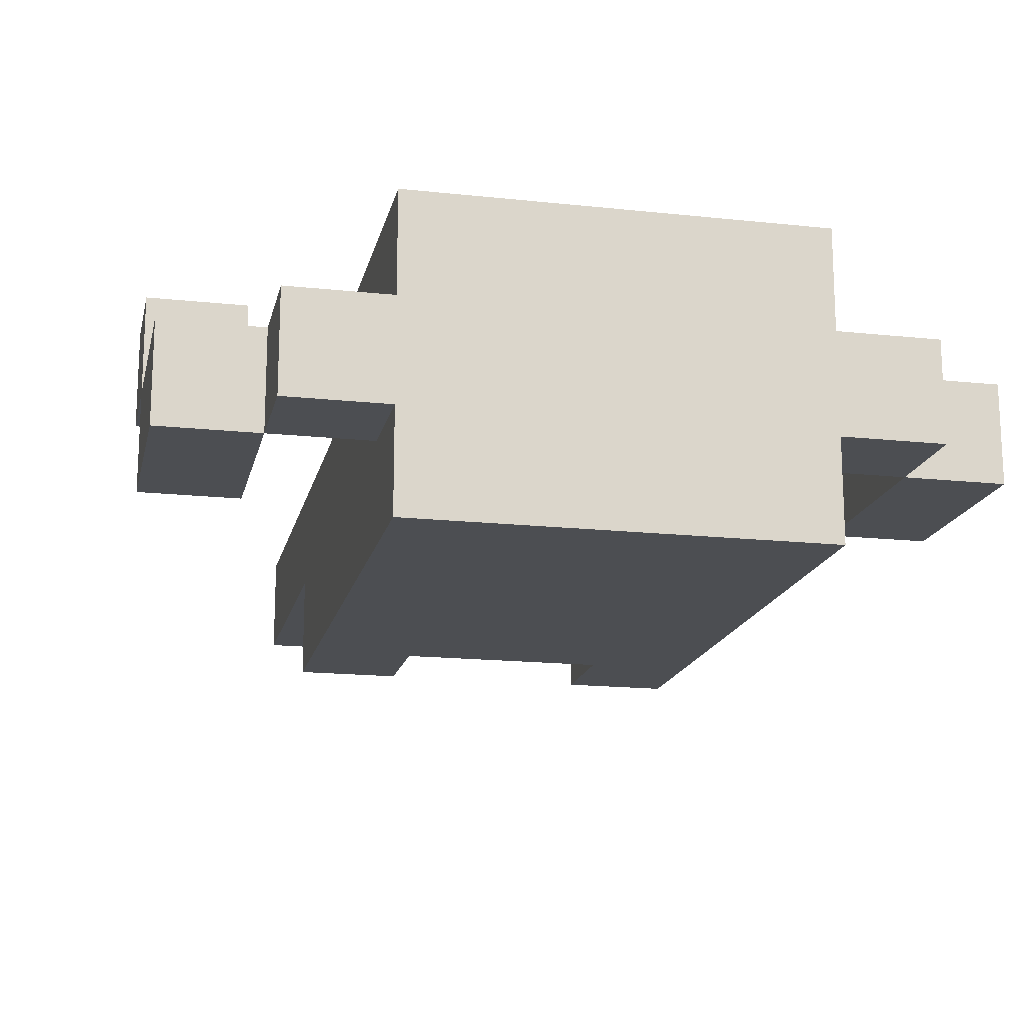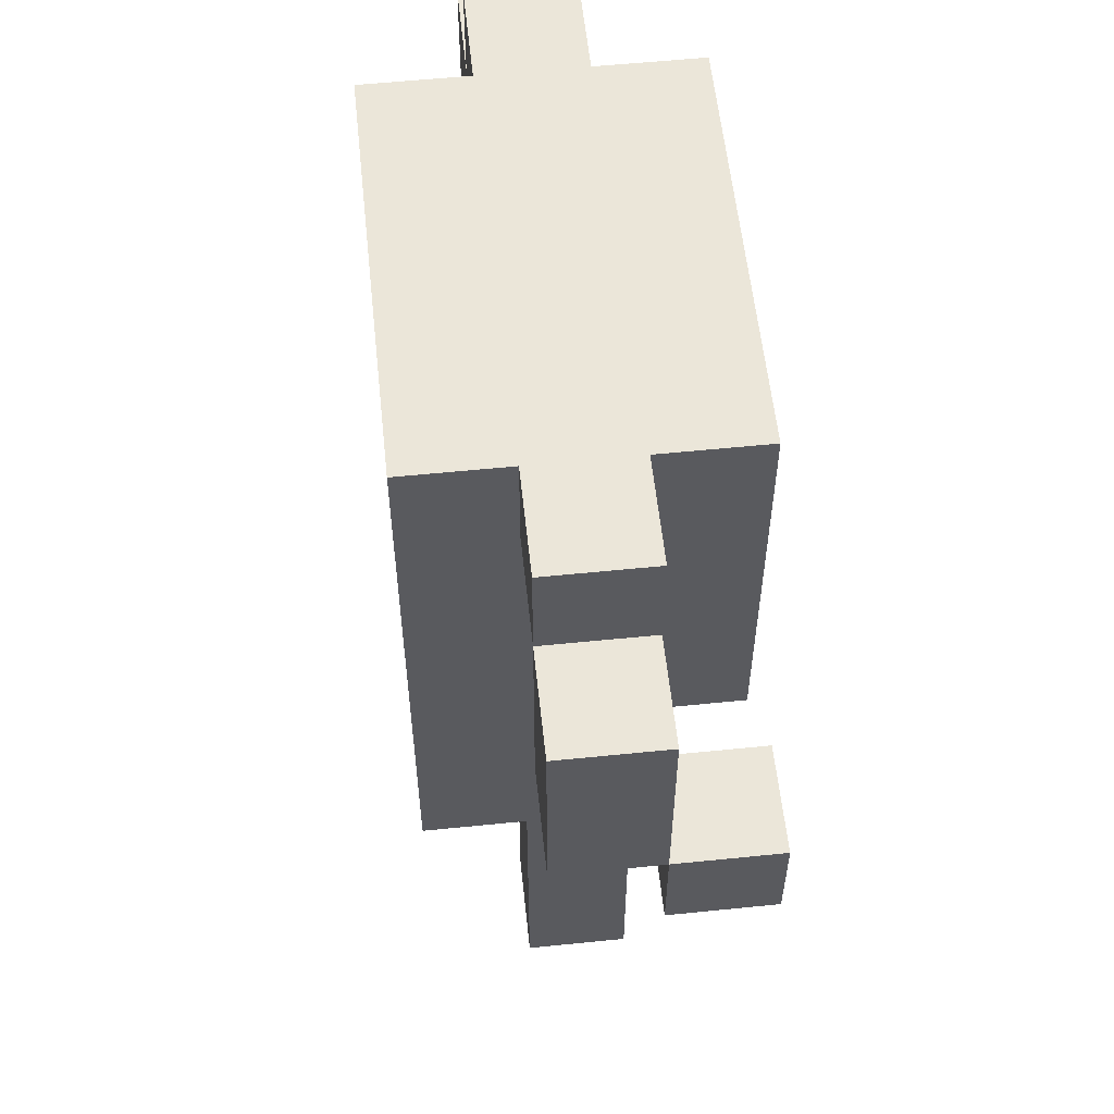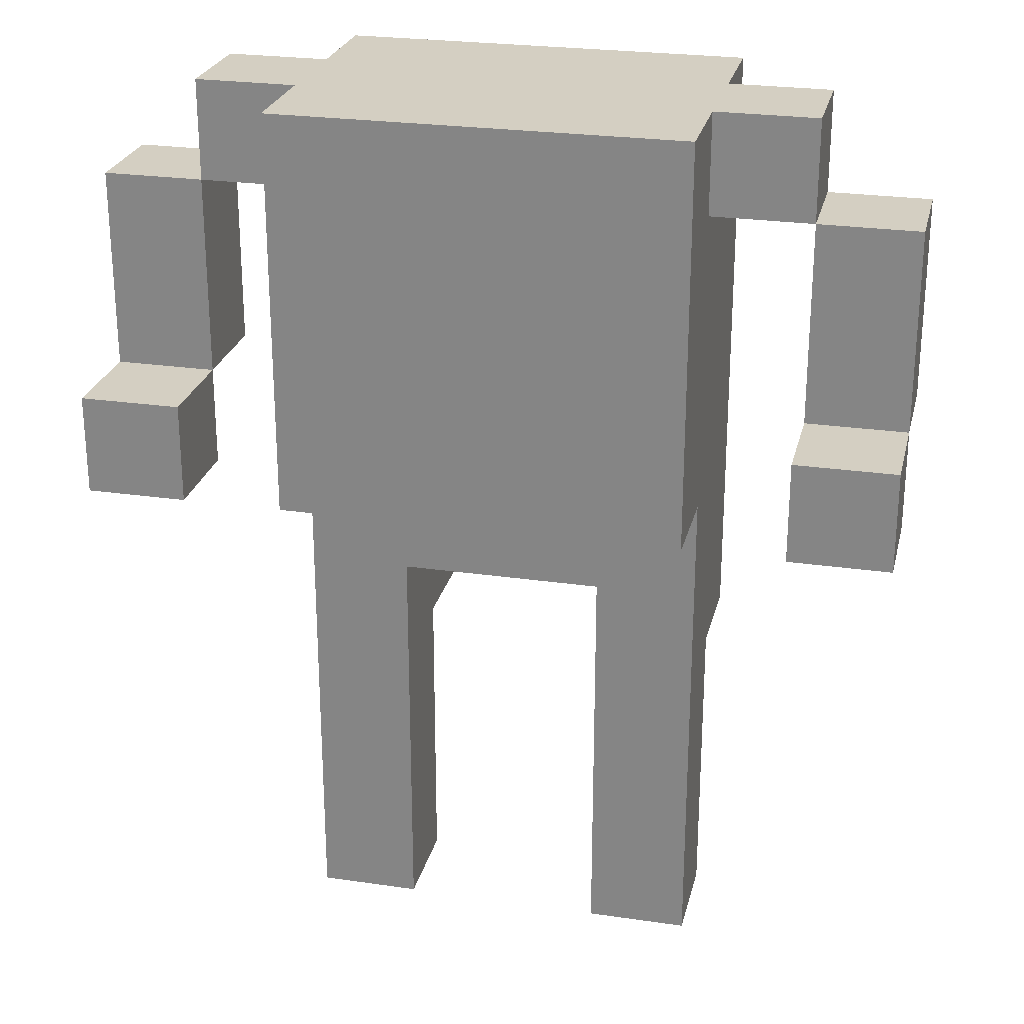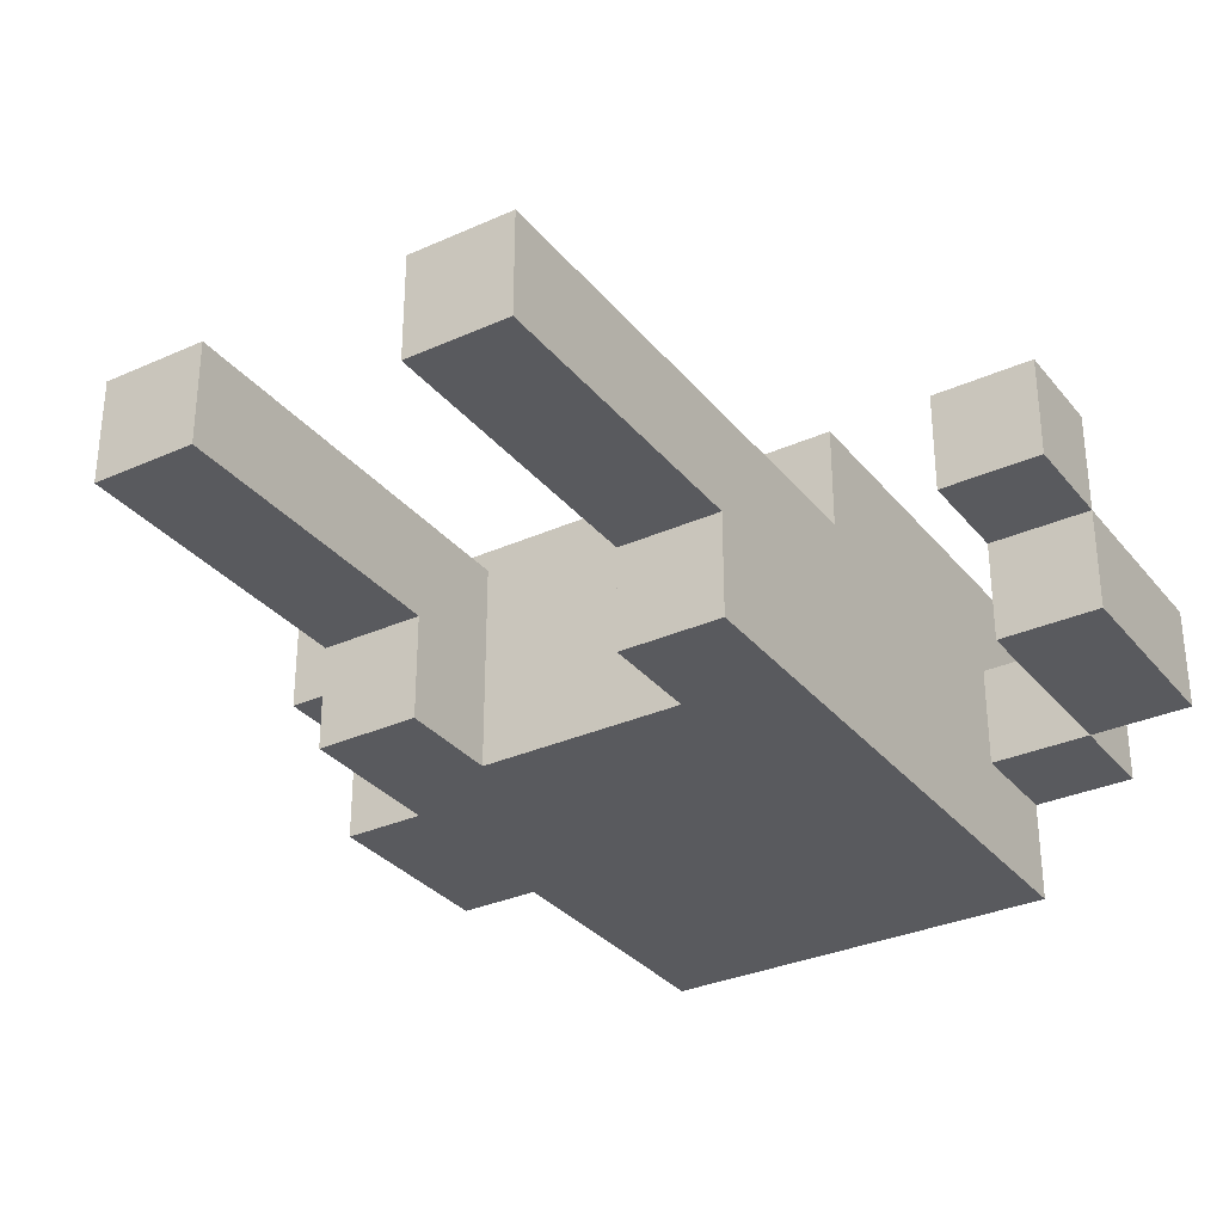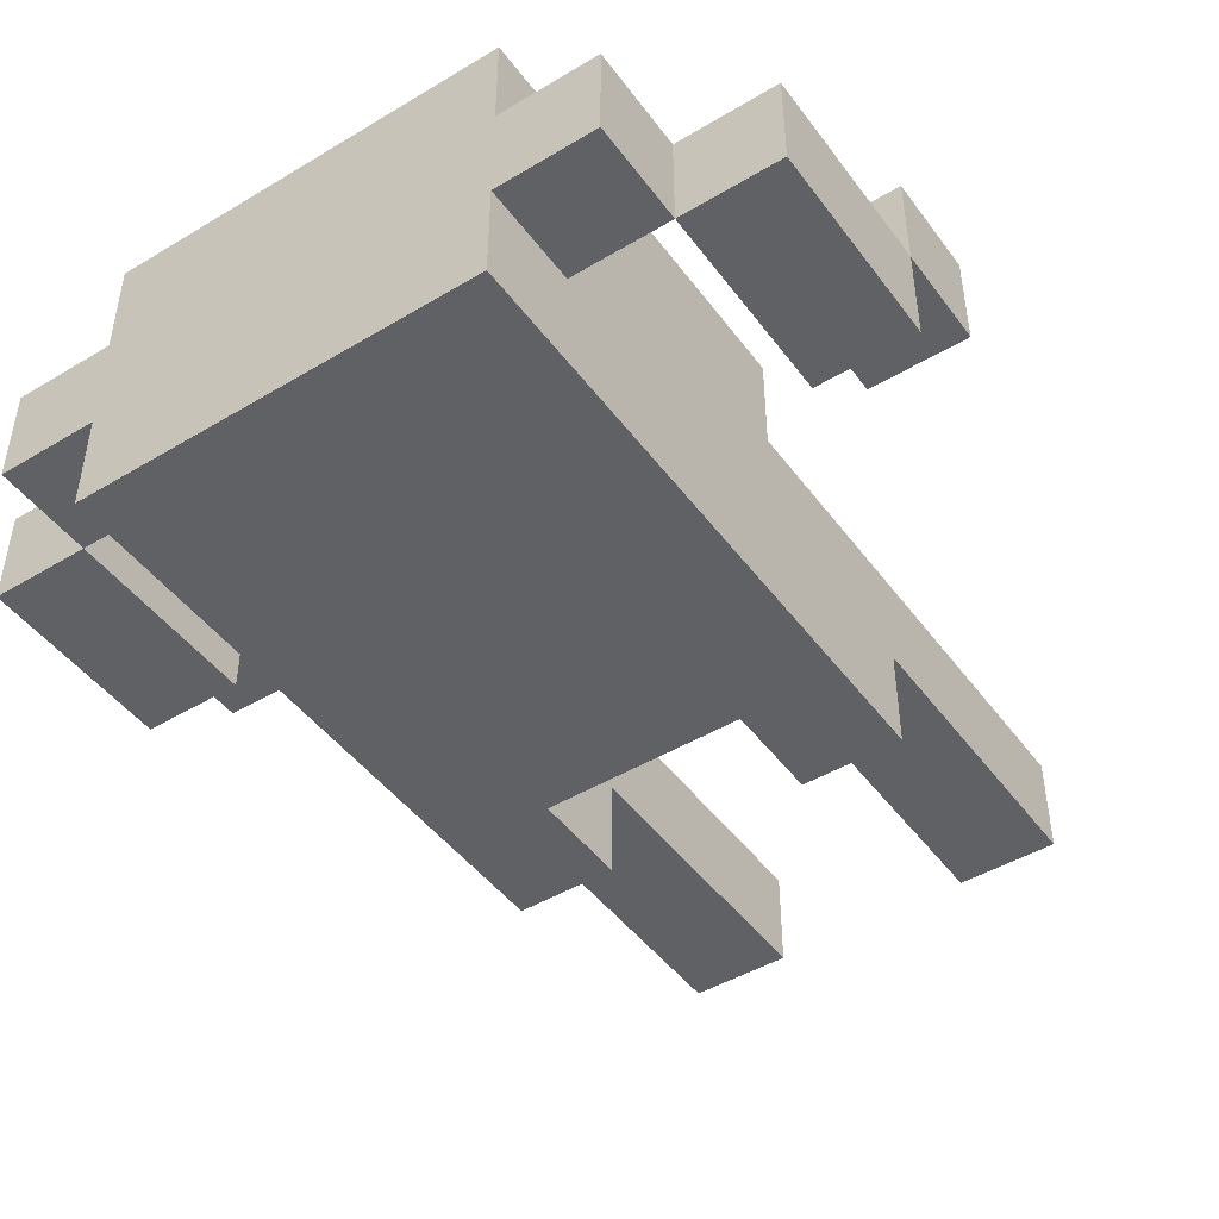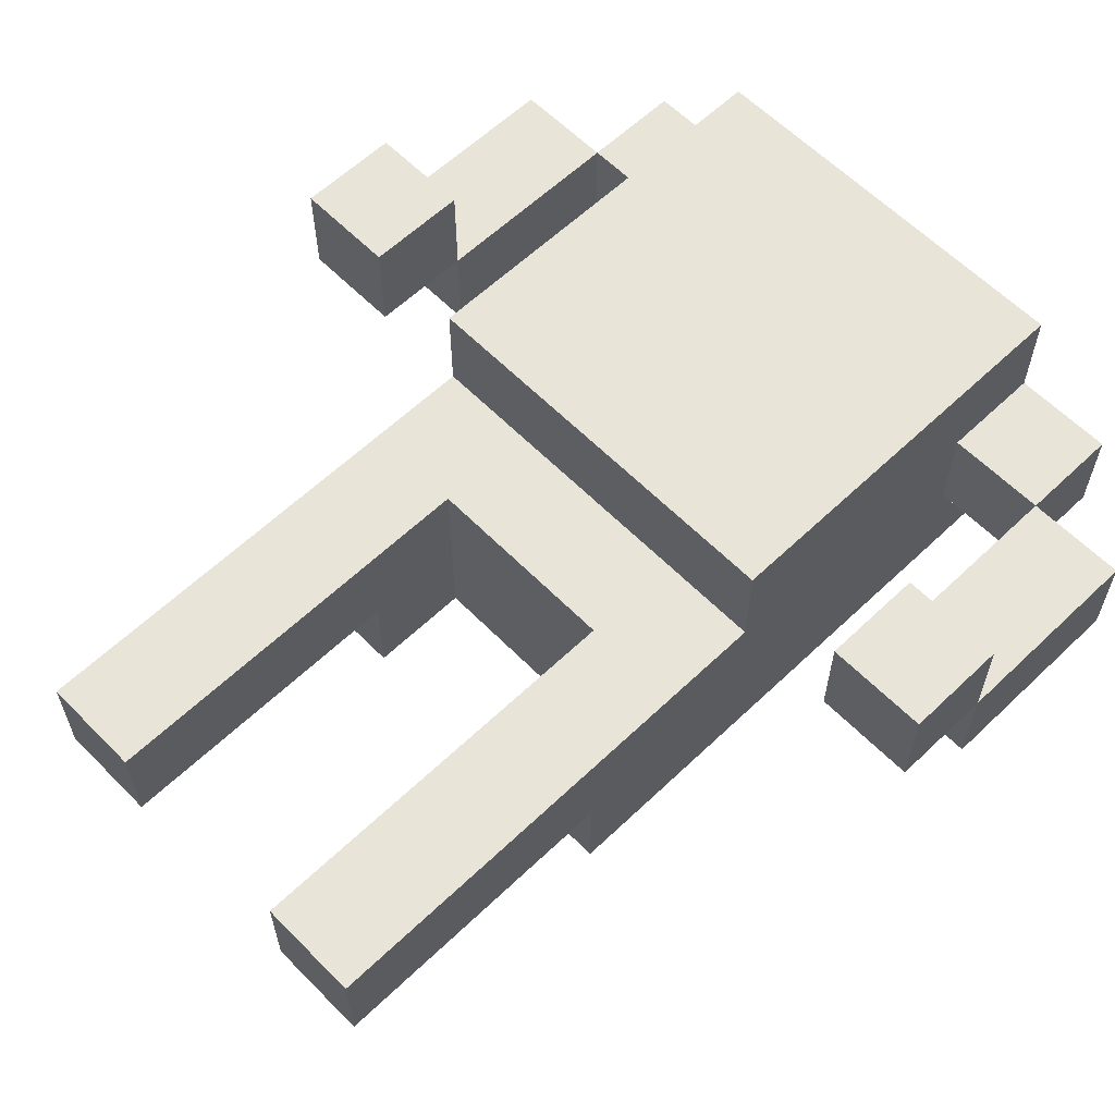
<metadata>
{"format":"obj","ext":"obj","renderer":"f3d","projection":"perspective","resolution":1024,"background":"white","views":[{"elev":-16.8,"azim":167.7,"up":"+Z"},{"elev":57.6,"azim":-96.0,"up":"+Y"},{"elev":25.4,"azim":13.2,"up":"+Y"},{"elev":-31.8,"azim":32.3,"up":"+Z"},{"elev":-46.3,"azim":-145.6,"up":"+Z"},{"elev":60.5,"azim":45.8,"up":"+Z"}]}
</metadata>
<code>
v -4 5 1.5
v -4 5 0.5
v -4 6 1.5
v -4 6 0.5
v -4 6 -0.5
v -4 8 0.5
v -4 8 -0.5
v -3 8 0.5
v -3 8 -0.5
v -3 9 0.5
v -3 9 -0.5
v -2 0 0.5
v -2 0 -0.5
v -2 1 0.5
v -2 1 -0.5
v -2 3 -0.5
v -2 3 -1.5
v -2 5 1.5
v -2 5 0.5
v -2 5 -0.5
v -2 8 0.5
v -2 8 -0.5
v -2 9 1.5
v -2 9 0.5
v -2 9 -0.5
v -2 9 -1.5
v 1 0 0.5
v 1 0 -0.5
v 1 1 0.5
v 1 1 -0.5
v 1 3 -0.5
v 1 3 -1.5
v 1 4 0.5
v 1 4 -0.5
v 1 4 -1.5
v 3 5 1.5
v 3 5 0.5
v 3 6 1.5
v 3 6 0.5
v 3 6 -0.5
v 3 8 0.5
v 3 8 -0.5
v -3 5 1.5
v -3 5 0.5
v -3 6 1.5
v -3 6 0.5
v -3 6 -0.5
v -3 8 0.5
v -3 8 -0.5
v -1 0 0.5
v -1 0 -0.5
v -1 1 0.5
v -1 1 -0.5
v -1 3 -0.5
v -1 3 -1.5
v -1 4 0.5
v -1 4 -0.5
v -1 4 -1.5
v 2 0 0.5
v 2 0 -0.5
v 2 1 0.5
v 2 1 -0.5
v 2 3 -0.5
v 2 3 -1.5
v 2 5 1.5
v 2 5 0.5
v 2 5 -0.5
v 2 8 0.5
v 2 8 -0.5
v 2 9 1.5
v 2 9 0.5
v 2 9 -0.5
v 2 9 -1.5
v 3 8 0.5
v 3 8 -0.5
v 3 9 0.5
v 3 9 -0.5
v 4 5 1.5
v 4 5 0.5
v 4 6 1.5
v 4 6 0.5
v 4 6 -0.5
v 4 8 0.5
v 4 8 -0.5
v -4 5 1.5
v -4 6 1.5
v -3 5 1.5
v -3 6 1.5
v -2 5 1.5
v -2 9 1.5
v 2 5 1.5
v 2 9 1.5
v 3 5 1.5
v 3 6 1.5
v 4 5 1.5
v 4 6 1.5
v -4 6 0.5
v -4 8 0.5
v -3 6 0.5
v -3 8 0.5
v -3 9 0.5
v -2 0 0.5
v -2 1 0.5
v -2 5 0.5
v -2 8 0.5
v -2 9 0.5
v -1 0 0.5
v -1 1 0.5
v -1 4 0.5
v 1 0 0.5
v 1 1 0.5
v 1 4 0.5
v 2 0 0.5
v 2 1 0.5
v 2 5 0.5
v 2 8 0.5
v 2 9 0.5
v 3 6 0.5
v 3 8 0.5
v 3 9 0.5
v 4 6 0.5
v 4 8 0.5
v -4 5 0.5
v -4 6 0.5
v -3 5 0.5
v -3 6 0.5
v 3 5 0.5
v 3 6 0.5
v 4 5 0.5
v 4 6 0.5
v -4 6 -0.5
v -4 8 -0.5
v -3 6 -0.5
v -3 8 -0.5
v -3 9 -0.5
v -2 0 -0.5
v -2 1 -0.5
v -2 3 -0.5
v -2 8 -0.5
v -2 9 -0.5
v -1 0 -0.5
v -1 1 -0.5
v -1 3 -0.5
v 1 0 -0.5
v 1 1 -0.5
v 1 3 -0.5
v 2 0 -0.5
v 2 1 -0.5
v 2 3 -0.5
v 2 8 -0.5
v 2 9 -0.5
v 3 6 -0.5
v 3 8 -0.5
v 3 9 -0.5
v 4 6 -0.5
v 4 8 -0.5
v -2 3 -1.5
v -2 9 -1.5
v -1 3 -1.5
v -1 4 -1.5
v 1 3 -1.5
v 1 4 -1.5
v 2 3 -1.5
v 2 9 -1.5
v -2 0 0.5
v -1 0 0.5
v 1 0 0.5
v 2 0 0.5
v -2 0 -0.5
v -1 0 -0.5
v 1 0 -0.5
v 2 0 -0.5
v -2 3 -0.5
v -1 3 -0.5
v 1 3 -0.5
v 2 3 -0.5
v -2 3 -1.5
v -1 3 -1.5
v 1 3 -1.5
v 2 3 -1.5
v -1 4 0.5
v 1 4 0.5
v -1 4 -0.5
v 1 4 -0.5
v -1 4 -1.5
v 1 4 -1.5
v -4 5 1.5
v -3 5 1.5
v -2 5 1.5
v 2 5 1.5
v 3 5 1.5
v 4 5 1.5
v -4 5 0.5
v -3 5 0.5
v -2 5 0.5
v 2 5 0.5
v 3 5 0.5
v 4 5 0.5
v -4 6 0.5
v -3 6 0.5
v 3 6 0.5
v 4 6 0.5
v -4 6 -0.5
v -3 6 -0.5
v 3 6 -0.5
v 4 6 -0.5
v -3 8 0.5
v -2 8 0.5
v 2 8 0.5
v 3 8 0.5
v -3 8 -0.5
v -2 8 -0.5
v 2 8 -0.5
v 3 8 -0.5
v -4 6 1.5
v -3 6 1.5
v 3 6 1.5
v 4 6 1.5
v -4 6 0.5
v -3 6 0.5
v 3 6 0.5
v 4 6 0.5
v -4 8 0.5
v -3 8 0.5
v 3 8 0.5
v 4 8 0.5
v -4 8 -0.5
v -3 8 -0.5
v 3 8 -0.5
v 4 8 -0.5
v -2 9 1.5
v 2 9 1.5
v -3 9 0.5
v -2 9 0.5
v -1 9 0.5
v 1 9 0.5
v 2 9 0.5
v 3 9 0.5
v -3 9 -0.5
v -2 9 -0.5
v -1 9 -0.5
v 1 9 -0.5
v 2 9 -0.5
v 3 9 -0.5
v -2 9 -1.5
v 2 9 -1.5
f 3 2 1
f 4 2 3
f 6 5 4
f 7 5 6
f 10 9 8
f 11 9 10
f 14 13 12
f 15 13 14
f 16 15 14
f 19 16 14
f 20 17 16
f 20 16 19
f 21 19 18
f 21 20 19
f 22 17 20
f 22 20 21
f 23 21 18
f 24 21 23
f 25 17 22
f 26 17 25
f 29 28 27
f 30 28 29
f 31 30 29
f 33 31 29
f 34 32 31
f 34 31 33
f 35 32 34
f 38 37 36
f 39 37 38
f 41 40 39
f 42 40 41
f 43 44 45
f 45 44 46
f 46 47 48
f 48 47 49
f 50 51 52
f 52 51 53
f 52 53 54
f 52 54 56
f 54 55 57
f 56 54 57
f 57 55 58
f 59 60 61
f 61 60 62
f 61 62 63
f 61 63 66
f 63 64 67
f 66 63 67
f 65 66 68
f 66 67 68
f 67 64 69
f 68 67 69
f 65 68 70
f 70 68 71
f 69 64 72
f 72 64 73
f 74 75 76
f 76 75 77
f 78 79 80
f 80 79 81
f 81 82 83
f 83 82 84
f 87 86 85
f 88 86 87
f 91 90 89
f 92 90 91
f 95 94 93
f 96 94 95
f 99 98 97
f 100 98 99
f 105 101 100
f 106 101 105
f 107 103 102
f 108 104 103
f 108 103 107
f 109 104 108
f 112 104 109
f 113 111 110
f 114 112 111
f 114 111 113
f 115 104 112
f 115 112 114
f 119 117 116
f 120 117 119
f 121 119 118
f 122 119 121
f 123 124 125
f 125 124 126
f 127 128 129
f 129 128 130
f 131 132 133
f 133 132 134
f 134 135 139
f 139 135 140
f 136 137 141
f 137 138 142
f 141 137 142
f 142 138 143
f 144 145 147
f 145 146 148
f 147 145 148
f 148 146 149
f 150 151 153
f 153 151 154
f 152 153 155
f 155 153 156
f 157 158 159
f 159 158 160
f 160 158 162
f 161 162 163
f 162 158 164
f 163 162 164
f 169 166 165
f 170 166 169
f 171 168 167
f 172 168 171
f 177 174 173
f 178 174 177
f 179 176 175
f 180 176 179
f 183 182 181
f 184 182 183
f 185 184 183
f 186 184 185
f 193 188 187
f 194 188 193
f 195 190 189
f 196 190 195
f 197 192 191
f 198 192 197
f 203 200 199
f 204 200 203
f 205 202 201
f 206 202 205
f 211 208 207
f 212 208 211
f 213 210 209
f 214 210 213
f 215 216 219
f 219 216 220
f 217 218 221
f 221 218 222
f 223 224 227
f 227 224 228
f 225 226 229
f 229 226 230
f 231 232 234
f 234 232 235
f 235 232 236
f 236 232 237
f 233 234 239
f 234 235 239
f 239 235 240
f 235 236 241
f 240 235 241
f 237 238 242
f 241 236 242
f 236 237 242
f 242 238 243
f 243 238 244
f 240 241 245
f 242 243 245
f 241 242 245
f 245 243 246

</code>
